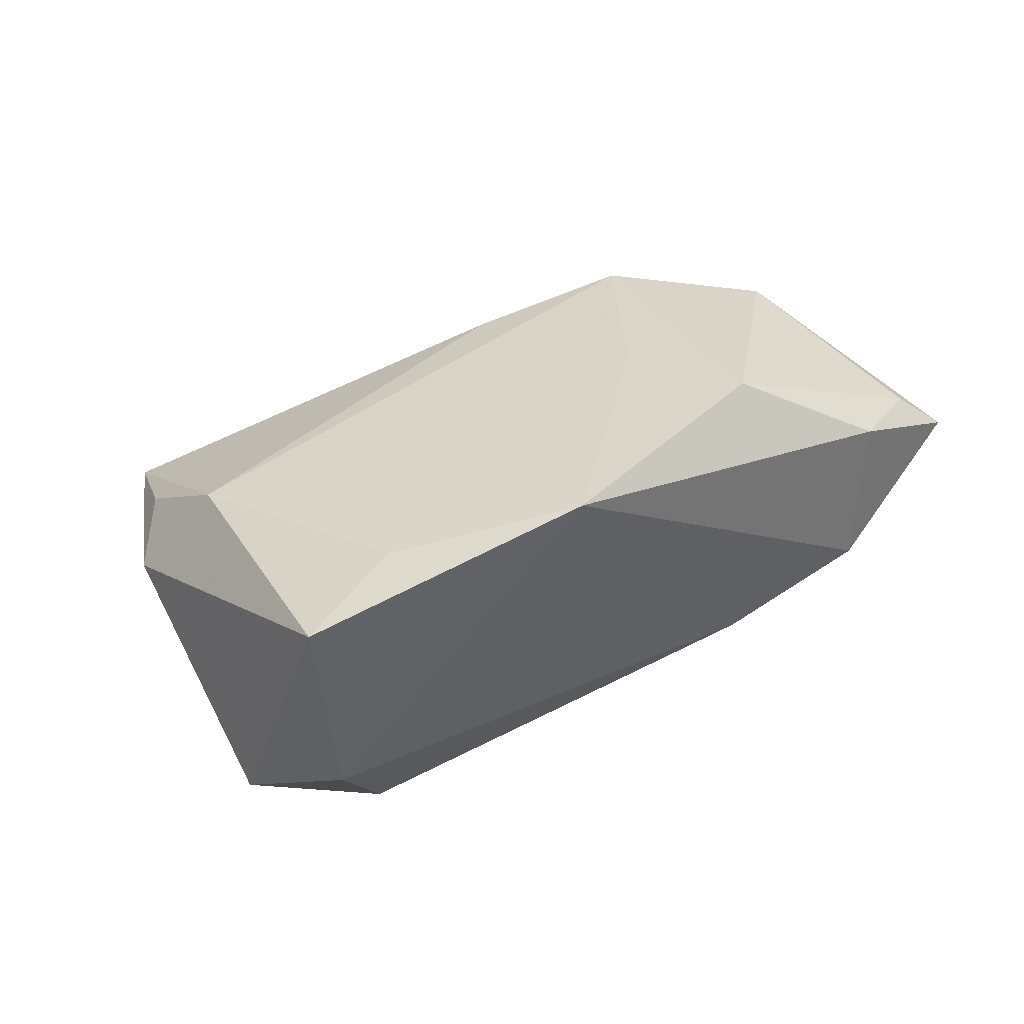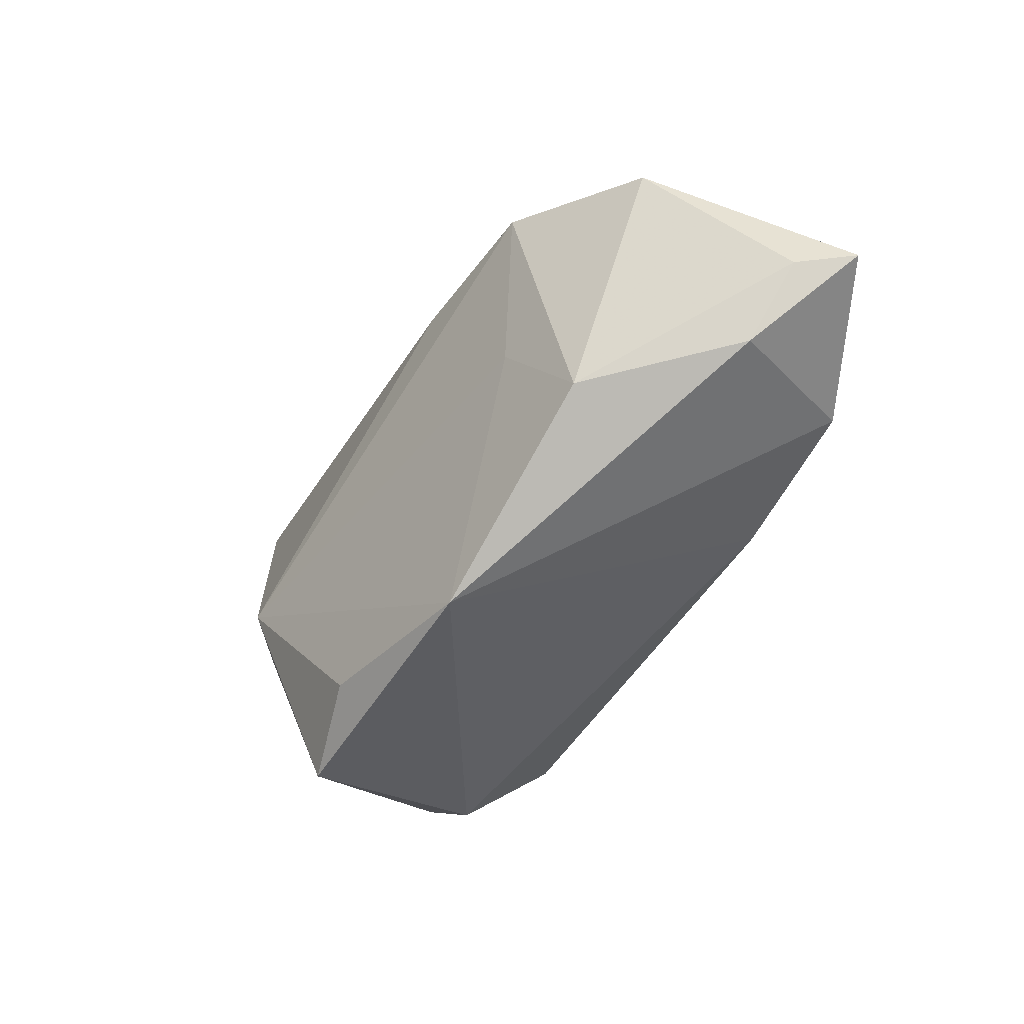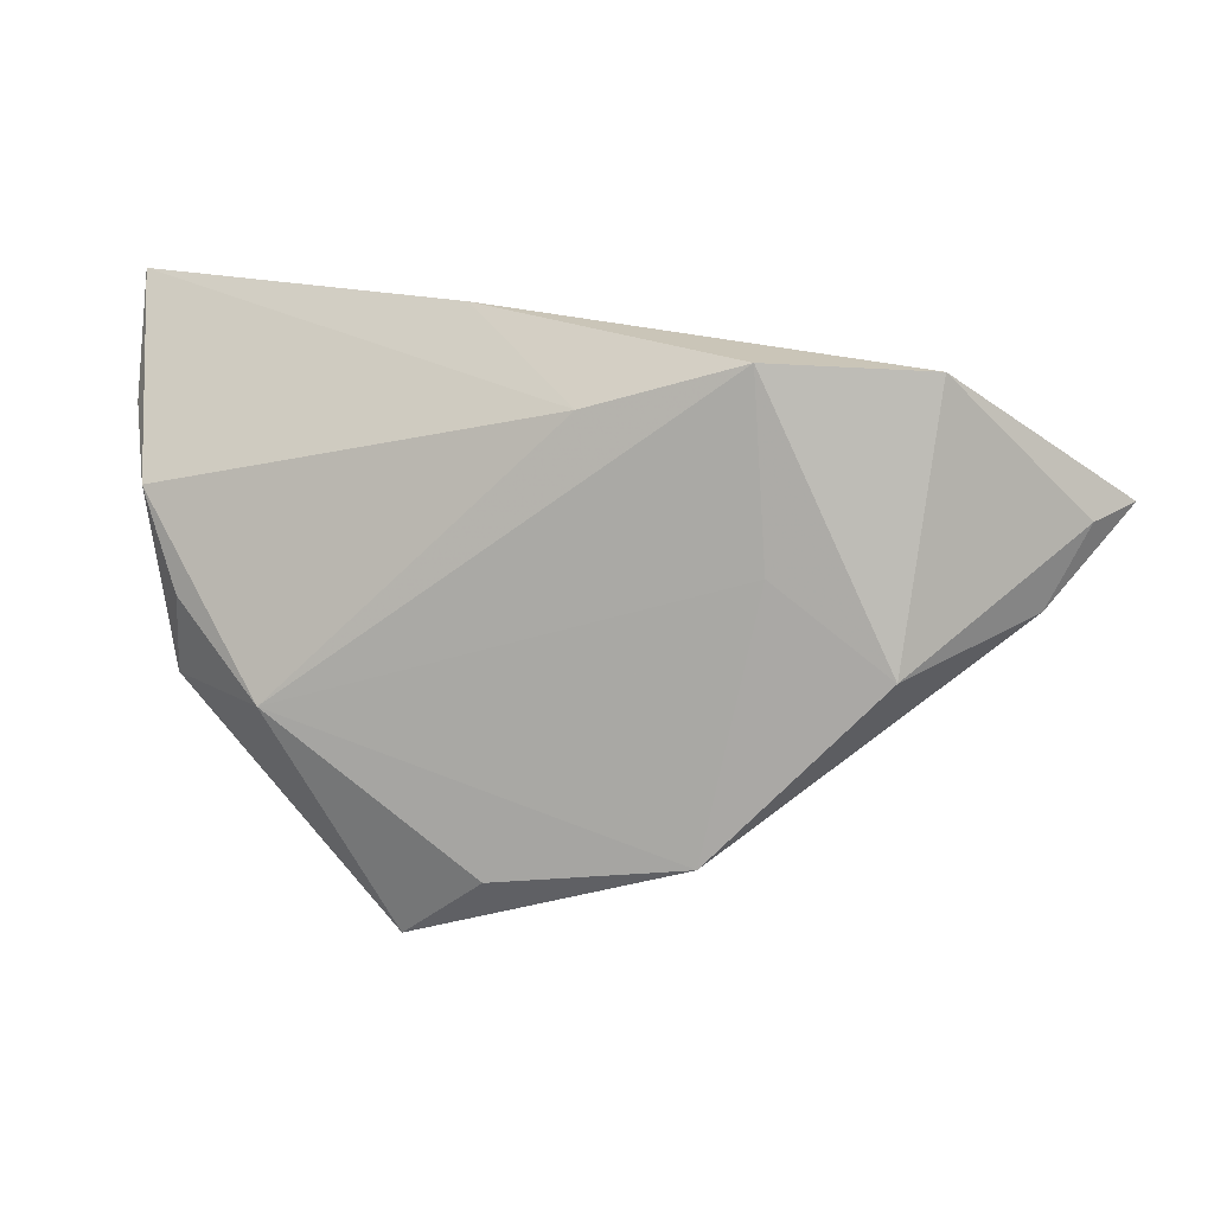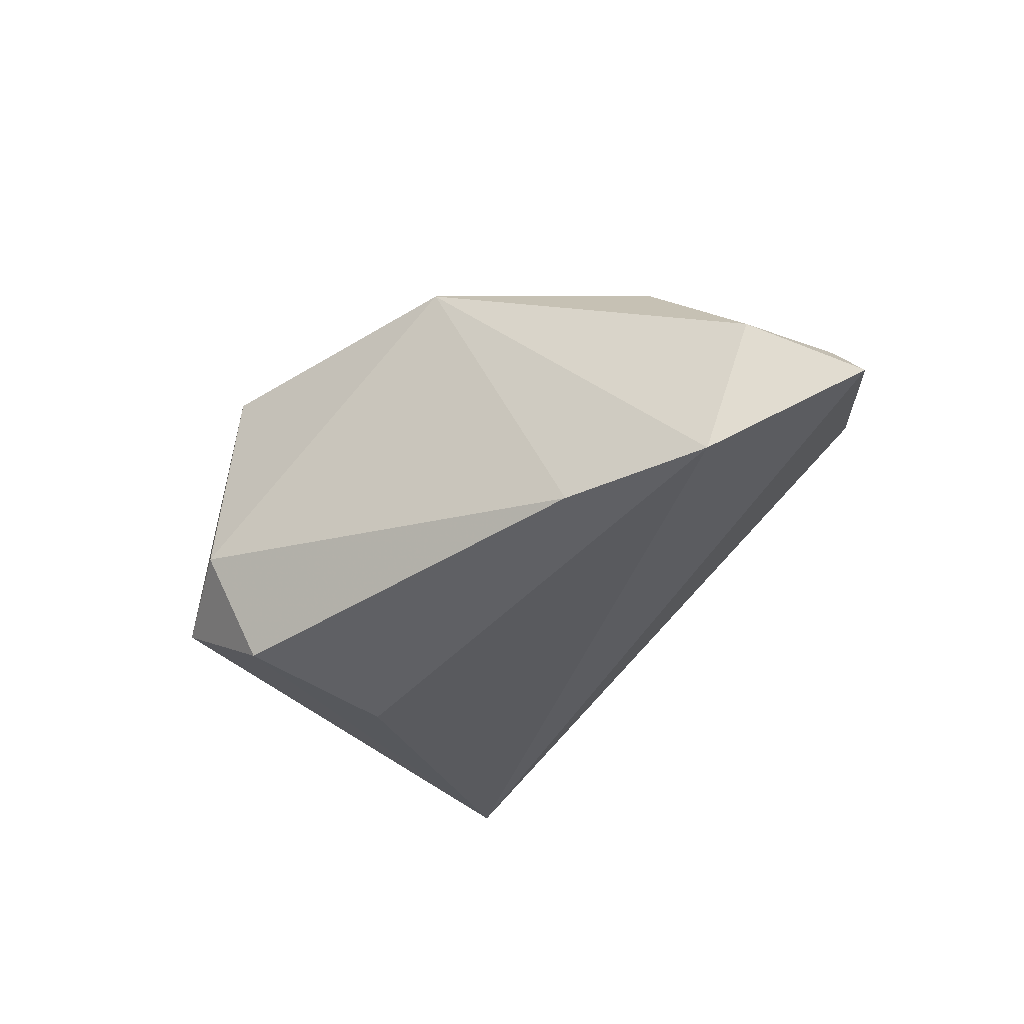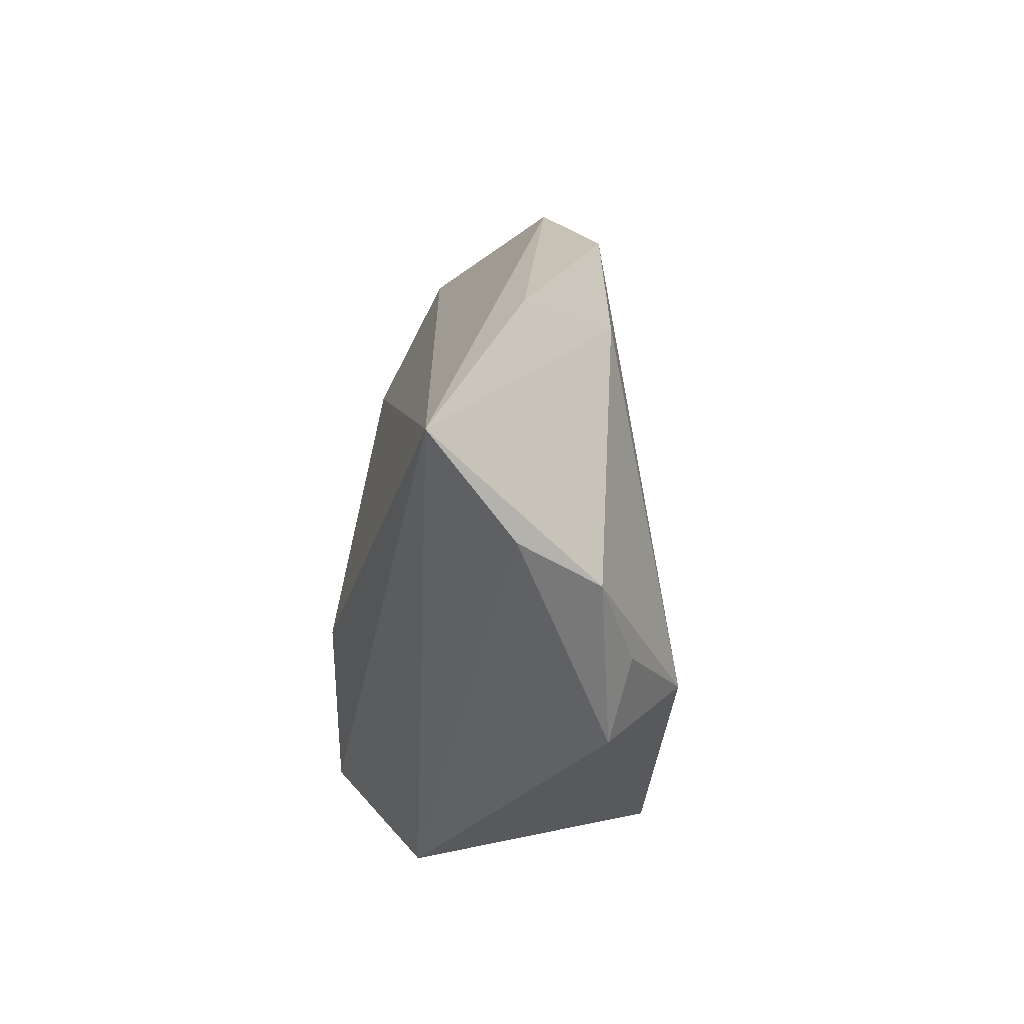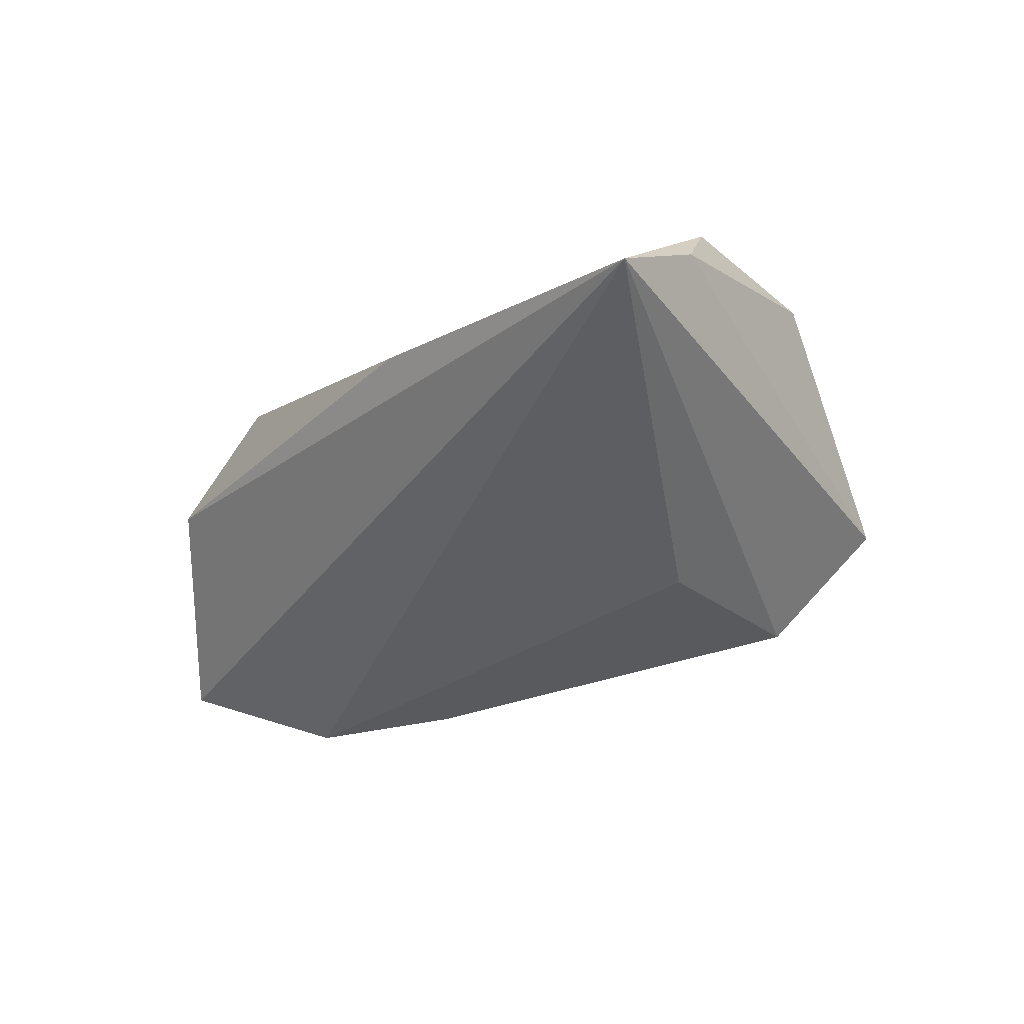
<metadata>
{"format":"obj","ext":"obj","renderer":"f3d","projection":"perspective","resolution":1024,"background":"white","views":[{"elev":-48.8,"azim":18.2,"up":"+Y"},{"elev":-26.9,"azim":58.8,"up":"+Y"},{"elev":19.1,"azim":14.4,"up":"+Y"},{"elev":-43.2,"azim":55.2,"up":"+Z"},{"elev":24.1,"azim":-88.0,"up":"+Y"},{"elev":-31.1,"azim":-132.0,"up":"+Z"}]}
</metadata>
<code>
v -0.0344 -0.03186 -0.01016
v 0.03311 -0.01044 -0.02184
v 0.02906 0.008848 0.01483
v -0.01326 -0.03784 0.01935
v -0.008816 0.03569 0.002702
v 0.04683 0.03096 0.004087
v -0.04116 0.001623 0.01668
v -0.02179 -0.00556 -0.02184
v 0.02682 0.03272 0.01238
v -0.02892 -0.00891 0.02298
v -0.002223 -0.02878 0.02193
v 0.0227 -0.02549 0.01913
v -0.01982 -0.028 -0.02168
v -0.04649 0.01377 0.01284
v -0.04265 -0.009139 0.01398
v 0.04413 -0.002521 0.01388
v 0.05123 -0.0009413 -0.02184
v -0.05099 0.02122 0.003151
v -0.05335 0.03569 -0.006627
v 0.06344 0.01166 -0.006798
v -0.01937 -0.03703 -0.007828
v 0.007112 0.02661 0.0141
v 0.05852 0.001531 -0.002997
v 0.06789 0.01253 -0.01362
f 19 24 17
f 21 13 2
f 8 17 2
f 2 13 8
f 19 17 8
f 8 13 19
f 22 10 9
f 22 5 19
f 9 5 22
f 9 16 6
f 6 5 9
f 6 24 19
f 19 5 6
f 11 10 4
f 1 21 4
f 19 13 1
f 13 21 1
f 24 6 20
f 20 6 16
f 3 16 9
f 9 10 3
f 2 17 12
f 12 11 4
f 12 21 2
f 4 21 12
f 16 3 12
f 10 11 12
f 12 3 10
f 4 10 15
f 15 1 4
f 16 12 23
f 24 20 23
f 23 20 16
f 23 17 24
f 23 12 17
f 19 1 18
f 1 15 18
f 14 22 19
f 19 18 14
f 10 22 14
f 14 18 15
f 7 15 10
f 10 14 7
f 7 14 15

</code>
